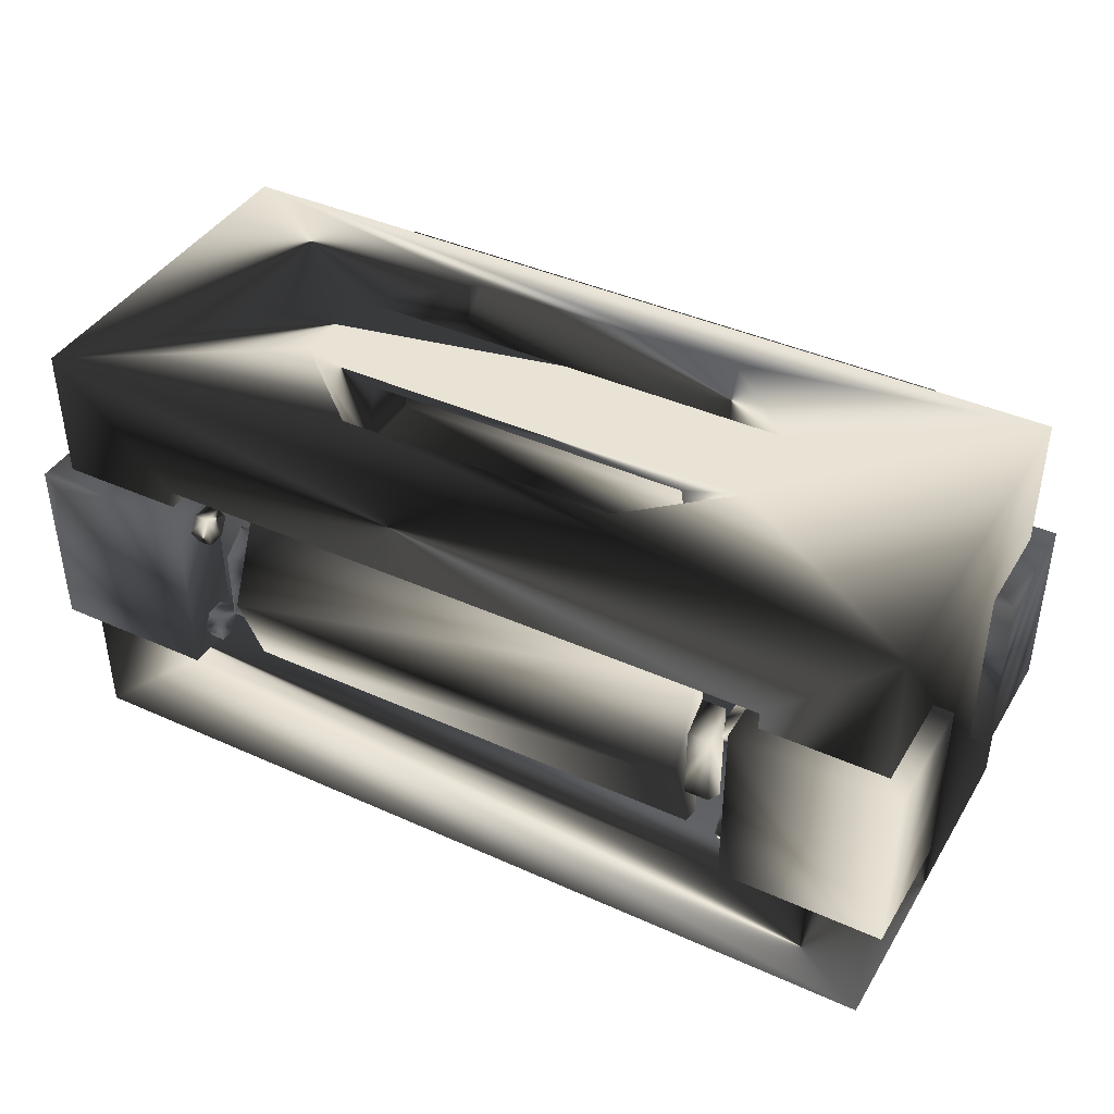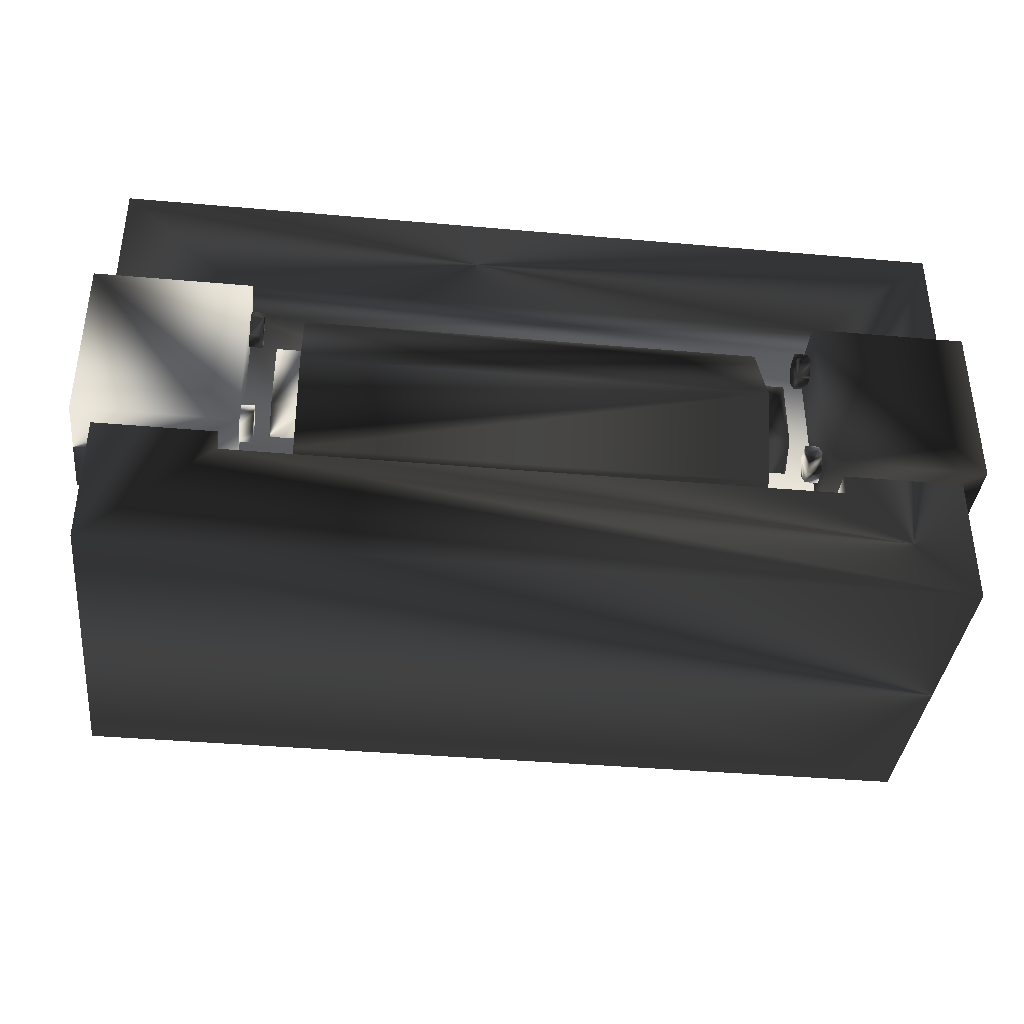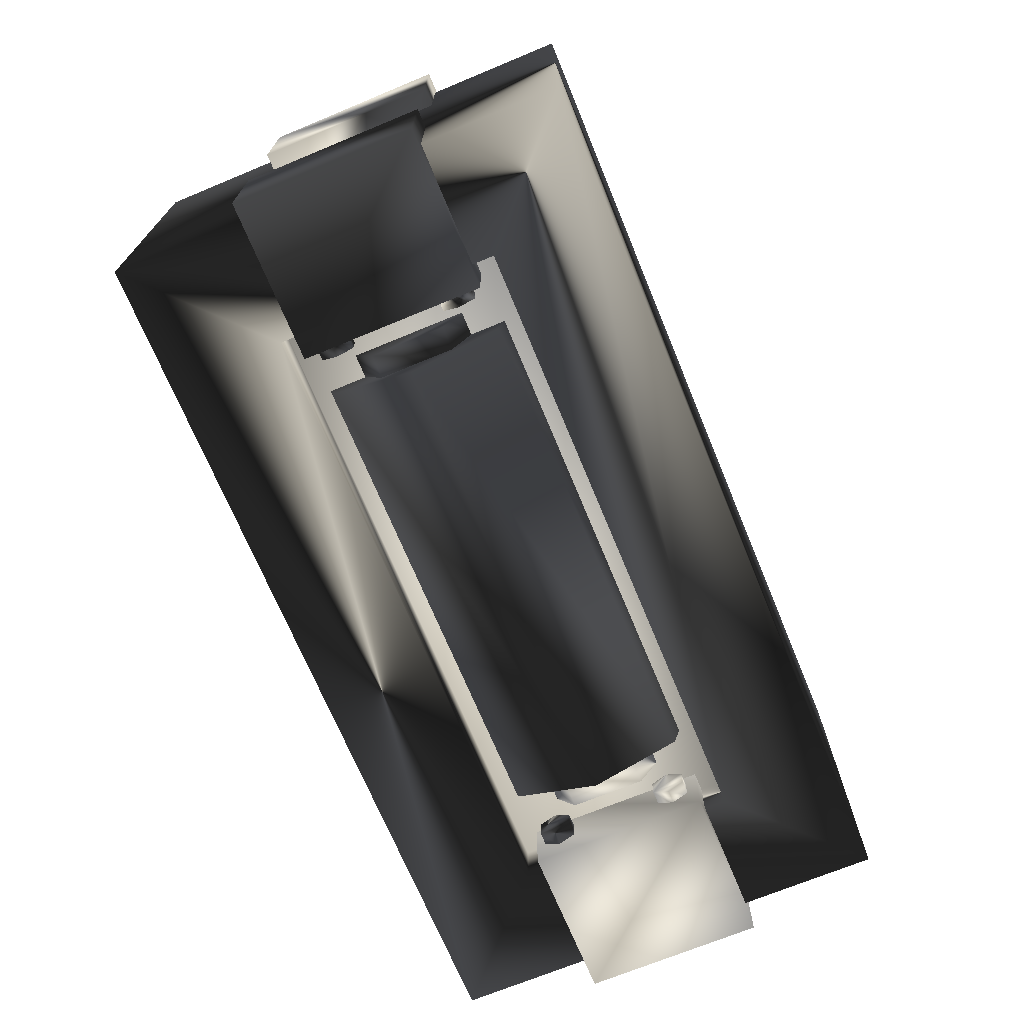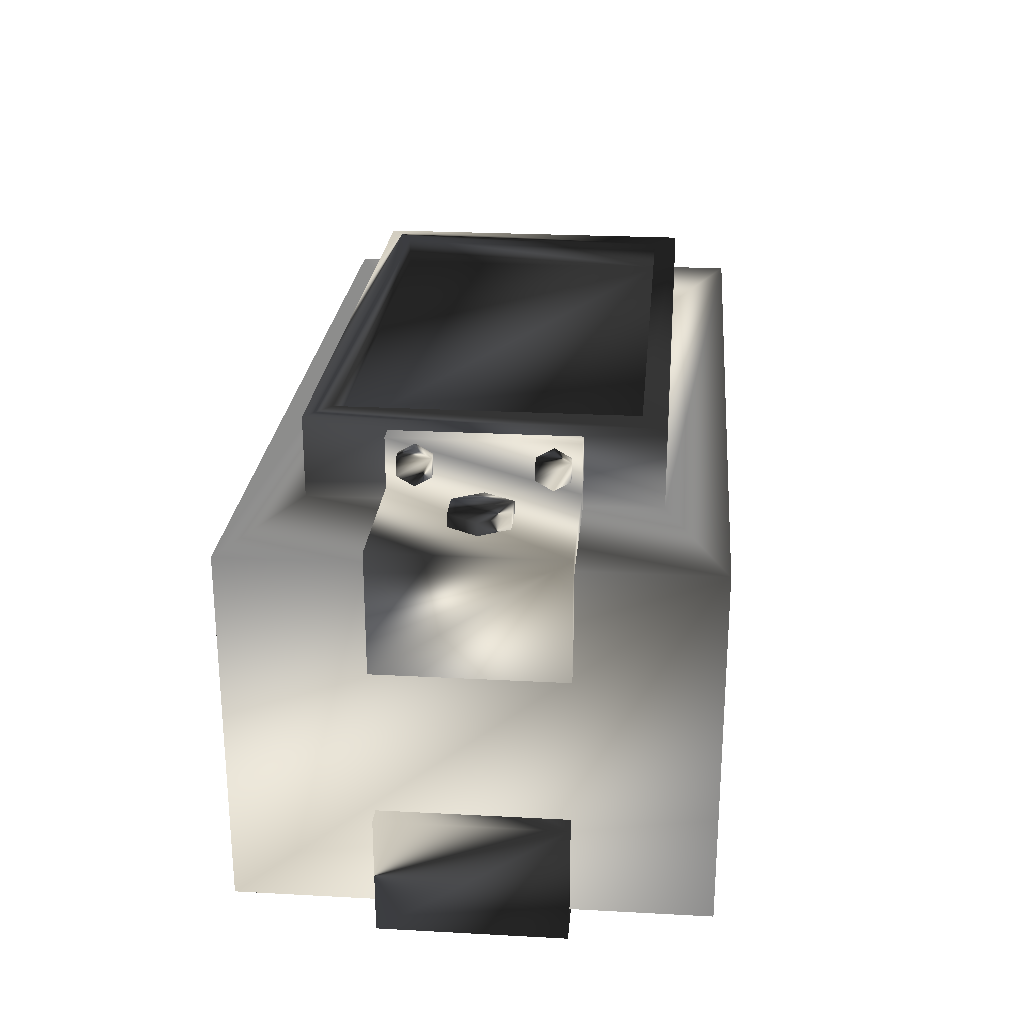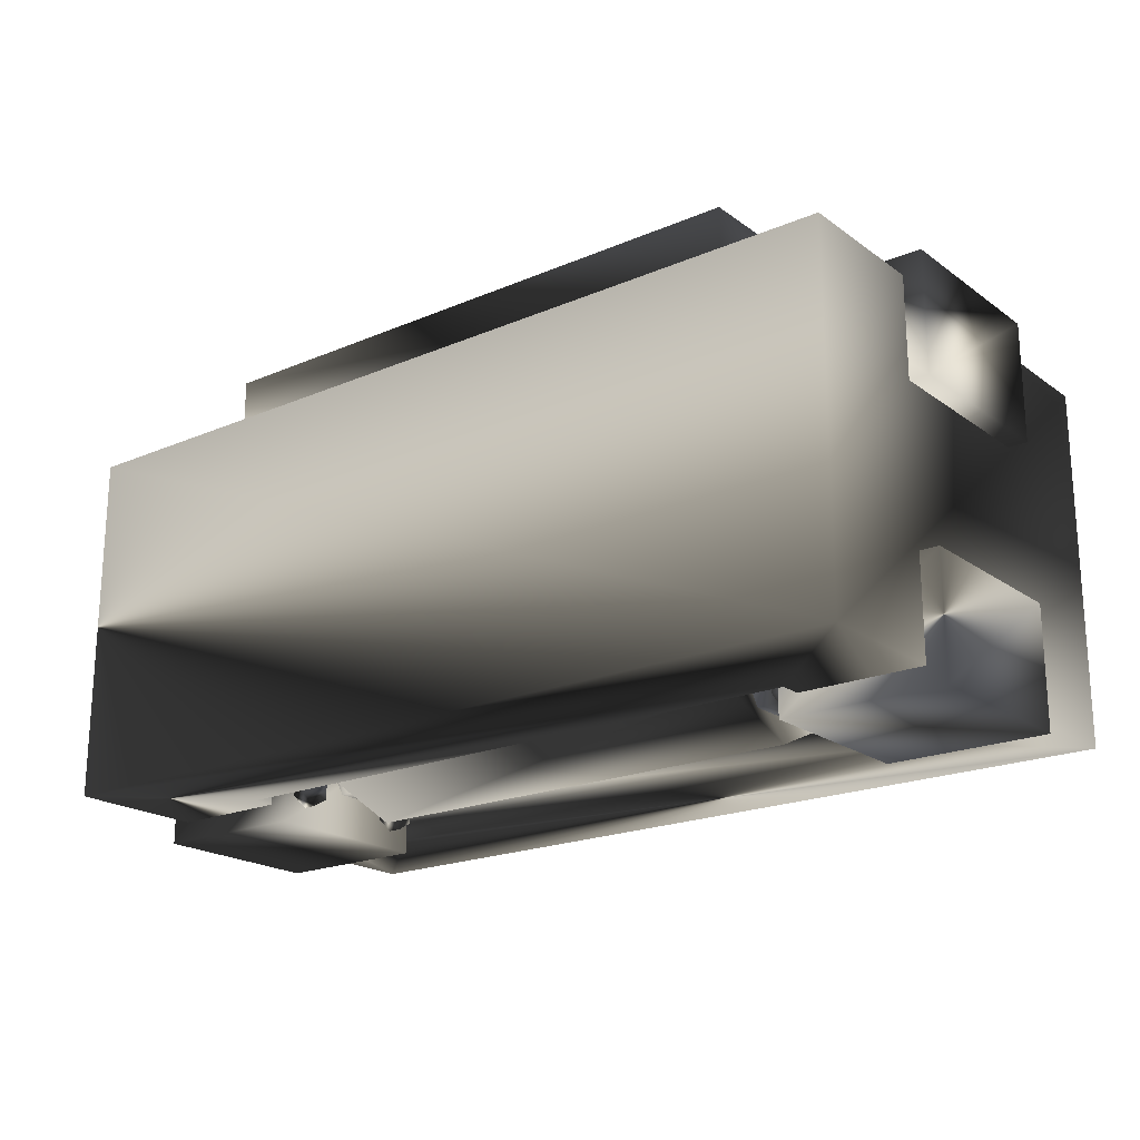
<metadata>
{"format":"obj","ext":"obj","renderer":"f3d","projection":"perspective","resolution":1024,"background":"white","views":[{"elev":41.1,"azim":-151.3,"up":"+Y"},{"elev":-38.1,"azim":173.6,"up":"+Y"},{"elev":-70.4,"azim":-67.5,"up":"+Z"},{"elev":24.8,"azim":95.0,"up":"+Z"},{"elev":-20.3,"azim":37.9,"up":"+Z"}]}
</metadata>
<code>
g obj_interactive_controller_lod0
v 0.872 0.07497 0.3277
v 0.7995 0.07497 0.3277
v 0.872 0.07497 0.3947
v 0.7995 0.07497 0.3947
v 0.7633 0.01221 0.3277
v 0.7633 0.01221 0.3947
v 0.7995 -0.05056 0.3277
v 0.7995 -0.05056 0.3947
v 0.872 -0.05056 0.3277
v 0.872 -0.05056 0.3947
v 0.9083 0.01221 0.3277
v 0.9083 0.01221 0.3947
v -1 -0.1959 0.3673
v -0.6969 -0.1959 0.3673
v -1 0.2032 0.3673
v -0.6969 0.2032 0.3673
v -0.9998 0.2033 0.1045
v -0.6202 0.2033 0.1045
v -0.9998 -0.1956 0.1045
v -0.6202 -0.1956 0.1045
v 0.9999 -0.1959 0.3673
v 1 -0.1956 0.1045
v 0.9999 0.2032 0.3673
v 1 0.2033 0.1045
v 0.6973 0.2032 0.3673
v 0.6206 0.2033 0.1045
v 0.6206 -0.1956 0.1045
v 0.6973 -0.1959 0.3673
v -0.6969 0.2032 0.4778
v -0.6969 -0.1959 0.4778
v -0.6204 0.2032 0.4778
v -0.6204 -0.1959 0.4778
v 0.6973 -0.1959 0.4778
v 0.6973 0.2032 0.4778
v 0.6203 0.2032 0.4778
v 0.6203 -0.1959 0.4778
v -1 -0.1959 -0.2372
v -0.6451 -0.1959 -0.2372
v -1 0.2032 -0.2372
v -0.6451 0.2032 -0.2372
v -0.9999 0.2033 -0.5
v -0.6445 0.2033 -0.5
v -0.9999 -0.1956 -0.5
v -0.6445 -0.1956 -0.5
v 0.9998 -0.1959 -0.2372
v 1 -0.1956 -0.5
v 0.9998 0.2032 -0.2372
v 1 0.2033 -0.5
v 0.6449 0.2033 -0.5
v 0.6449 -0.1956 -0.5
v 0.6444 -0.1959 -0.2372
v 0.6444 0.2032 -0.2372
v -0.7997 0.07497 0.3277
v -0.8722 0.07497 0.3277
v -0.7997 0.07497 0.3947
v -0.8722 0.07497 0.3947
v -0.9084 0.01221 0.3277
v -0.9084 0.01221 0.3947
v -0.8722 -0.05056 0.3277
v -0.8722 -0.05056 0.3947
v -0.7997 -0.05056 0.3277
v -0.7997 -0.05056 0.3947
v -0.7635 0.01221 0.3277
v -0.7635 0.01221 0.3947
v 0.9579 -0.5 0.3249
v 0.9579 -0.5 -0.4564
v 0.9579 0.5 0.3249
v 0.9579 0.5 -0.4564
v -0.5925 -0.3181 0.4374
v 0.5926 -0.3181 0.4374
v -0.5925 0.3181 0.4374
v 0.5926 0.3181 0.4374
v -0.6872 0.2437 -0.3657
v 0.6874 0.2437 -0.3657
v -0.6872 -0.2437 -0.3657
v 0.6873 -0.2437 -0.3657
v -0.9578 -0.5 -0.4564
v -0.9578 -0.5 0.3249
v -0.9578 0.5 -0.4564
v -0.9578 0.5 0.3249
v -0.6576 -0.3701 0.3249
v -0.6576 0.3701 0.3249
v 0.6577 -0.3701 0.3249
v 0.6577 0.3701 0.3249
v -0.6576 -0.3701 0.5
v 0.6577 -0.3701 0.5
v 0.6577 0.3701 0.5
v -0.6576 0.3701 0.5
v -0.5925 -0.3181 0.5
v 0.5926 -0.3181 0.5
v 0.5926 0.3181 0.5
v -0.5925 0.3181 0.5
v -0.3049 0.5 0.2125
v 0.505 0.5 0.03589
v 0.305 0.5 0.2125
v 0.505 0.5 -0.1674
v 0.305 0.5 -0.344
v -0.3049 0.5 -0.344
v -0.5049 0.5 0.03589
v -0.5049 0.5 -0.1674
v 0.3319 0.3647 -0.278
v 0.3852 0.2735 -0.1433
v -0.3318 0.3647 -0.278
v -0.3851 0.2735 -0.1433
v 0.3852 0.2735 0.01178
v -0.3851 0.2735 0.01178
v 0.3319 0.3647 0.1465
v -0.3318 0.3647 0.1465
v 0.3606 0.4356 -0.1433
v -0.3605 0.4356 -0.1433
v 0.3606 0.4356 0.01178
v -0.3605 0.4356 0.01178
v -0.6872 0.2437 -0.4564
v -0.6872 -0.2437 -0.4564
v 0.6874 0.2437 -0.4564
v 0.6873 -0.2437 -0.4564
v -0.908 -0.4062 0.3729
v -0.8133 -0.4062 0.3506
v -0.908 -0.3111 0.3729
v -0.8133 -0.3111 0.3506
v -0.7138 -0.4062 0.3298
v -0.7138 -0.3111 0.3298
v -0.6978 -0.4212 0.3506
v -0.6978 -0.4212 0.3169
v -0.6978 -0.2961 0.3506
v -0.6978 -0.2961 0.3169
v -0.924 -0.4212 0.3169
v -0.924 -0.4212 0.3506
v -0.924 -0.2961 0.3169
v -0.924 -0.2961 0.3506
v -0.908 -0.4062 0.3506
v -0.908 -0.3111 0.3506
v -0.7138 -0.4062 0.3506
v -0.7138 -0.3111 0.3506
v -0.6837 0.1819 0.4463
v -0.6837 0.1819 0.4048
v -0.722 0.1819 0.4463
v -0.722 0.1819 0.4048
v -0.6837 0.146 0.3841
v -0.722 0.146 0.3841
v -0.6837 0.1101 0.4048
v -0.722 0.1101 0.4048
v -0.6837 0.1101 0.4463
v -0.722 0.1101 0.4463
v -0.6837 0.146 0.467
v -0.722 0.146 0.467
v -0.6837 -0.09823 0.4463
v -0.6837 -0.09823 0.4048
v -0.722 -0.09823 0.4463
v -0.722 -0.09823 0.4048
v -0.6837 -0.1341 0.3841
v -0.722 -0.1341 0.3841
v -0.6837 -0.17 0.4048
v -0.722 -0.17 0.4048
v -0.6837 -0.17 0.4463
v -0.722 -0.17 0.4463
v -0.6837 -0.1341 0.467
v -0.722 -0.1341 0.467
v 0.6841 0.1819 0.4048
v 0.6841 0.1819 0.4463
v 0.7224 0.1819 0.4048
v 0.7224 0.1819 0.4463
v 0.6841 0.146 0.467
v 0.7224 0.146 0.467
v 0.6841 0.1101 0.4463
v 0.7224 0.1101 0.4463
v 0.6841 0.1101 0.4048
v 0.7224 0.1101 0.4048
v 0.6841 0.146 0.3841
v 0.7224 0.146 0.3841
v 0.6841 -0.09823 0.4048
v 0.6841 -0.09823 0.4463
v 0.7224 -0.09823 0.4048
v 0.7224 -0.09823 0.4463
v 0.6841 -0.1341 0.467
v 0.7224 -0.1341 0.467
v 0.6841 -0.17 0.4463
v 0.7224 -0.17 0.4463
v 0.6841 -0.17 0.4048
v 0.7224 -0.17 0.4048
v 0.6841 -0.1341 0.3841
v 0.7224 -0.1341 0.3841
v -0.6529 -0.09823 -0.4376
v -0.6529 -0.09823 -0.3962
v -0.6146 -0.09823 -0.4376
v -0.6146 -0.09823 -0.3962
v -0.6529 -0.1341 -0.3755
v -0.6146 -0.1341 -0.3755
v -0.6529 -0.17 -0.3962
v -0.6146 -0.17 -0.3962
v -0.6529 -0.17 -0.4376
v -0.6146 -0.17 -0.4376
v -0.6529 -0.1341 -0.4584
v -0.6146 -0.1341 -0.4584
v -0.6529 0.1819 -0.4376
v -0.6529 0.1819 -0.3962
v -0.6146 0.1819 -0.4376
v -0.6146 0.1819 -0.3962
v -0.6529 0.146 -0.3755
v -0.6146 0.146 -0.3755
v -0.6529 0.1101 -0.3962
v -0.6146 0.1101 -0.3962
v -0.6529 0.1101 -0.4376
v -0.6146 0.1101 -0.4376
v -0.6529 0.146 -0.4584
v -0.6146 0.146 -0.4584
v 0.653 0.1819 -0.3962
v 0.653 0.1819 -0.4376
v 0.6147 0.1819 -0.3962
v 0.6147 0.1819 -0.4376
v 0.653 0.146 -0.4584
v 0.6147 0.146 -0.4584
v 0.653 0.1101 -0.4376
v 0.6147 0.1101 -0.4376
v 0.653 0.1101 -0.3962
v 0.6147 0.1101 -0.3962
v 0.653 0.146 -0.3755
v 0.6147 0.146 -0.3755
v 0.653 -0.09823 -0.3962
v 0.653 -0.09823 -0.4376
v 0.6147 -0.09823 -0.3962
v 0.6147 -0.09823 -0.4376
v 0.653 -0.1341 -0.4584
v 0.6147 -0.1341 -0.4584
v 0.653 -0.17 -0.4376
v 0.6147 -0.17 -0.4376
v 0.653 -0.17 -0.3962
v 0.6147 -0.17 -0.3962
v 0.653 -0.1341 -0.3755
v 0.6147 -0.1341 -0.3755
v -0.5123 0.0823 -0.4279
v -0.5123 -0.08125 -0.4279
v -0.5813 0.0823 -0.4279
v -0.5813 -0.08125 -0.4279
v -0.5123 -0.163 -0.3096
v -0.5813 -0.163 -0.3096
v -0.5123 0.1641 -0.3096
v -0.5813 0.1641 -0.3096
v -0.5292 -0.2439 -0.2365
v -0.5292 -0.1875 -0.4104
v 0.5253 -0.2439 -0.2365
v 0.5253 -0.1875 -0.4104
v -0.5292 0.0105 -0.482
v 0.5253 0.0105 -0.482
v -0.5292 0.201 -0.3974
v 0.5253 0.201 -0.3974
v -0.5292 0.2405 -0.2202
v 0.5253 0.2405 -0.2202
v 0.5123 -0.08125 -0.4279
v 0.5123 0.0823 -0.4279
v 0.5813 -0.08125 -0.4279
v 0.5813 0.0823 -0.4279
v 0.5123 0.1641 -0.3096
v 0.5813 0.1641 -0.3096
v 0.5123 -0.163 -0.3096
v 0.5813 -0.163 -0.3096
f 1 2 3
f 3 2 4
f 2 5 4
f 4 5 6
f 5 7 6
f 6 7 8
f 7 9 8
f 8 9 10
f 9 11 10
f 10 11 12
f 11 1 12
f 12 1 3
f 6 8 4
f 8 10 4
f 10 12 4
f 12 3 4
f 13 14 15
f 15 14 16
f 15 16 17
f 17 16 18
f 17 18 19
f 19 18 20
f 20 14 19
f 19 14 13
f 21 22 23
f 23 22 24
f 17 19 15
f 15 19 13
f 23 24 25
f 25 24 26
f 27 26 22
f 22 26 24
f 27 22 28
f 28 22 21
f 25 28 23
f 23 28 21
f 29 30 31
f 31 30 32
f 16 14 29
f 29 14 30
f 20 32 14
f 14 32 30
f 28 25 33
f 33 25 34
f 18 16 31
f 31 16 29
f 26 35 25
f 25 35 34
f 27 28 36
f 36 28 33
f 35 36 34
f 34 36 33
f 37 38 39
f 39 38 40
f 39 40 41
f 41 40 42
f 41 42 43
f 43 42 44
f 44 38 43
f 43 38 37
f 45 46 47
f 47 46 48
f 41 43 39
f 39 43 37
f 49 48 50
f 50 48 46
f 51 50 45
f 45 50 46
f 52 51 47
f 47 51 45
f 52 47 49
f 49 47 48
f 49 50 52
f 52 50 51
f 42 40 44
f 44 40 38
f 53 54 55
f 55 54 56
f 54 57 56
f 56 57 58
f 57 59 58
f 58 59 60
f 59 61 60
f 60 61 62
f 61 63 62
f 62 63 64
f 63 53 64
f 64 53 55
f 58 60 56
f 60 62 56
f 62 64 56
f 64 55 56
f 65 66 67
f 67 66 68
f 69 70 71
f 71 70 72
f 73 74 75
f 75 74 76
f 77 66 78
f 78 66 65
f 77 78 79
f 79 78 80
f 78 65 81
f 80 78 82
f 82 78 81
f 81 65 83
f 65 67 83
f 83 67 84
f 67 80 84
f 84 80 82
f 81 83 85
f 85 83 86
f 83 84 86
f 86 84 87
f 84 82 87
f 87 82 88
f 82 81 88
f 88 81 85
f 85 86 89
f 89 86 90
f 86 87 90
f 90 87 91
f 87 88 91
f 91 88 92
f 88 85 92
f 92 85 89
f 89 90 69
f 69 90 70
f 90 91 70
f 70 91 72
f 91 92 72
f 72 92 71
f 92 89 71
f 71 89 69
f 80 67 93
f 67 94 95
f 67 68 94
f 94 68 96
f 96 68 97
f 97 79 98
f 93 67 95
f 99 80 93
f 79 80 100
f 100 80 99
f 79 100 98
f 68 79 97
f 97 101 96
f 97 98 101
f 96 101 102
f 101 103 102
f 102 103 104
f 102 104 105
f 98 100 103
f 103 100 104
f 101 98 103
f 105 104 106
f 107 94 105
f 105 106 107
f 99 108 106
f 107 106 108
f 95 94 107
f 107 108 95
f 93 108 99
f 95 108 93
f 96 102 109
f 102 105 109
f 96 109 100
f 100 109 110
f 111 112 109
f 109 112 110
f 109 105 111
f 104 100 110
f 105 94 111
f 94 99 111
f 111 99 112
f 99 106 112
f 94 96 99
f 99 96 100
f 106 104 112
f 112 104 110
f 79 68 113
f 77 79 114
f 114 79 113
f 113 68 115
f 68 66 115
f 115 66 116
f 66 77 116
f 116 77 114
f 113 115 73
f 73 115 74
f 115 116 74
f 74 116 76
f 116 114 76
f 76 114 75
f 114 113 75
f 75 113 73
f 117 118 119
f 119 118 120
f 121 120 118
f 122 120 121
f 123 124 125
f 125 124 126
f 127 128 129
f 129 128 130
f 128 118 131
f 130 128 132
f 132 128 131
f 123 118 128
f 133 118 123
f 123 125 133
f 133 125 134
f 130 120 125
f 125 120 134
f 130 132 120
f 123 128 124
f 124 128 127
f 126 129 125
f 125 129 130
f 131 118 117
f 120 132 119
f 132 131 119
f 119 131 117
f 134 120 122
f 118 133 121
f 133 134 121
f 121 134 122
f 135 136 137
f 137 136 138
f 136 139 138
f 138 139 140
f 139 141 140
f 140 141 142
f 141 143 142
f 142 143 144
f 143 145 144
f 144 145 146
f 145 135 146
f 146 135 137
f 140 142 138
f 142 144 138
f 144 146 138
f 146 137 138
f 147 148 149
f 149 148 150
f 148 151 150
f 150 151 152
f 151 153 152
f 152 153 154
f 153 155 154
f 154 155 156
f 155 157 156
f 156 157 158
f 157 147 158
f 158 147 149
f 152 154 150
f 154 156 150
f 156 158 150
f 158 149 150
f 159 160 161
f 161 160 162
f 160 163 162
f 162 163 164
f 163 165 164
f 164 165 166
f 165 167 166
f 166 167 168
f 167 169 168
f 168 169 170
f 169 159 170
f 170 159 161
f 164 166 162
f 166 168 162
f 168 170 162
f 170 161 162
f 171 172 173
f 173 172 174
f 172 175 174
f 174 175 176
f 175 177 176
f 176 177 178
f 177 179 178
f 178 179 180
f 179 181 180
f 180 181 182
f 181 171 182
f 182 171 173
f 176 178 174
f 178 180 174
f 180 182 174
f 182 173 174
f 183 184 185
f 185 184 186
f 184 187 186
f 186 187 188
f 187 189 188
f 188 189 190
f 189 191 190
f 190 191 192
f 191 193 192
f 192 193 194
f 193 183 194
f 194 183 185
f 188 190 186
f 190 192 186
f 192 194 186
f 194 185 186
f 195 196 197
f 197 196 198
f 196 199 198
f 198 199 200
f 199 201 200
f 200 201 202
f 201 203 202
f 202 203 204
f 203 205 204
f 204 205 206
f 205 195 206
f 206 195 197
f 200 202 198
f 202 204 198
f 204 206 198
f 206 197 198
f 207 208 209
f 209 208 210
f 208 211 210
f 210 211 212
f 211 213 212
f 212 213 214
f 213 215 214
f 214 215 216
f 215 217 216
f 216 217 218
f 217 207 218
f 218 207 209
f 212 214 210
f 214 216 210
f 216 218 210
f 218 209 210
f 219 220 221
f 221 220 222
f 220 223 222
f 222 223 224
f 223 225 224
f 224 225 226
f 225 227 226
f 226 227 228
f 227 229 228
f 228 229 230
f 229 219 230
f 230 219 221
f 224 226 222
f 226 228 222
f 228 230 222
f 230 221 222
f 231 232 233
f 233 232 234
f 232 235 234
f 234 235 236
f 237 231 238
f 238 231 233
f 233 234 236
f 238 233 236
f 239 240 241
f 241 240 242
f 240 243 242
f 242 243 244
f 243 245 244
f 244 245 246
f 245 247 246
f 246 247 248
f 243 240 239
f 245 243 239
f 247 245 239
f 242 244 241
f 244 246 241
f 246 248 241
f 249 250 251
f 251 250 252
f 250 253 252
f 252 253 254
f 255 249 256
f 256 249 251
f 251 252 256
f 252 254 256

</code>
